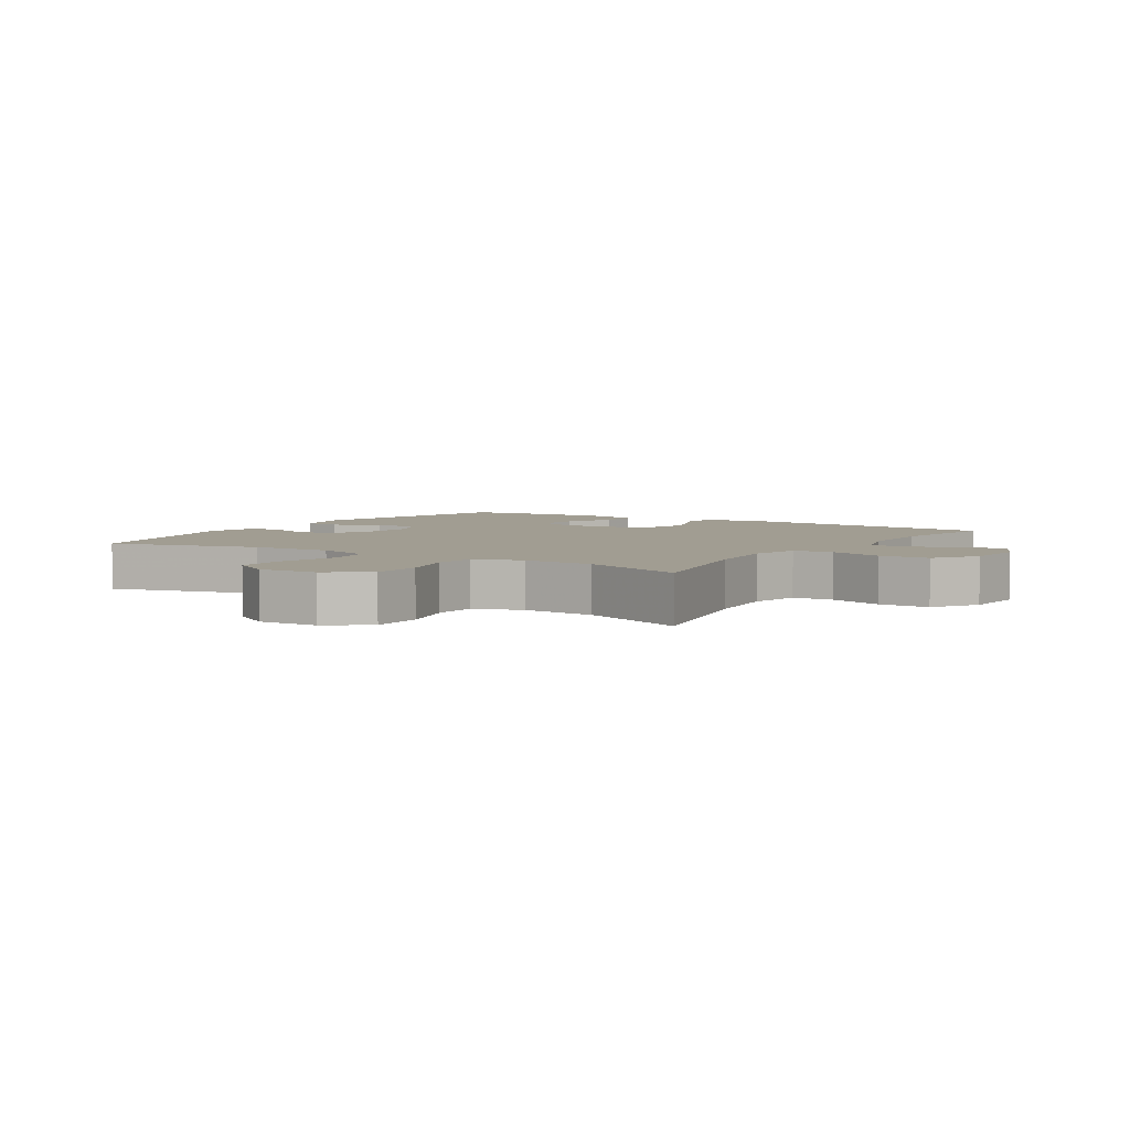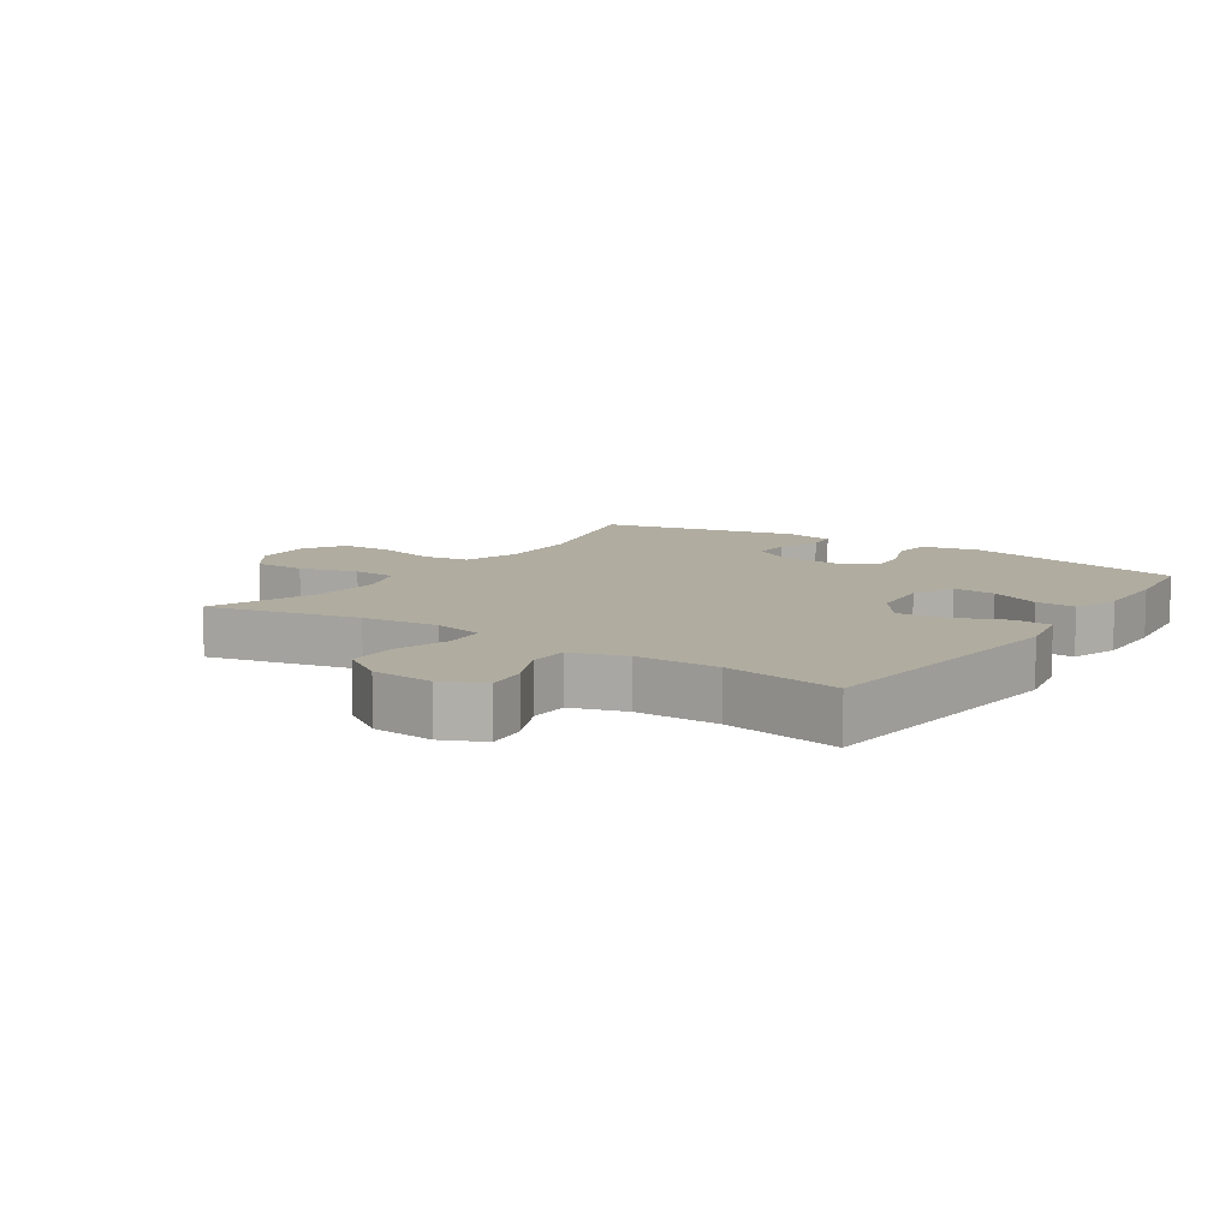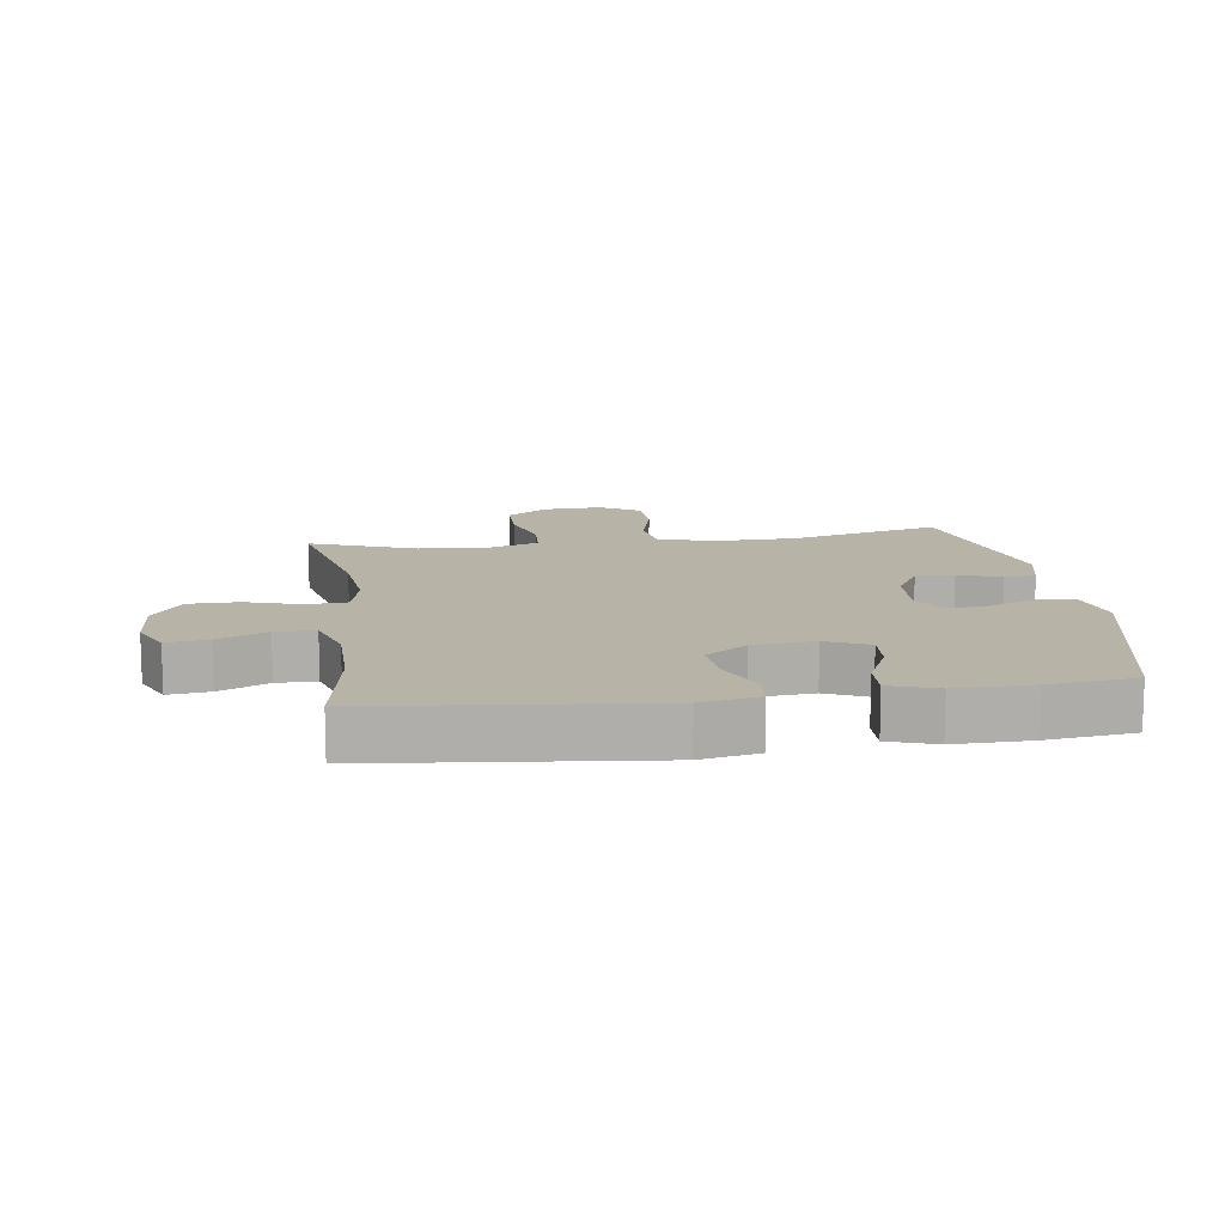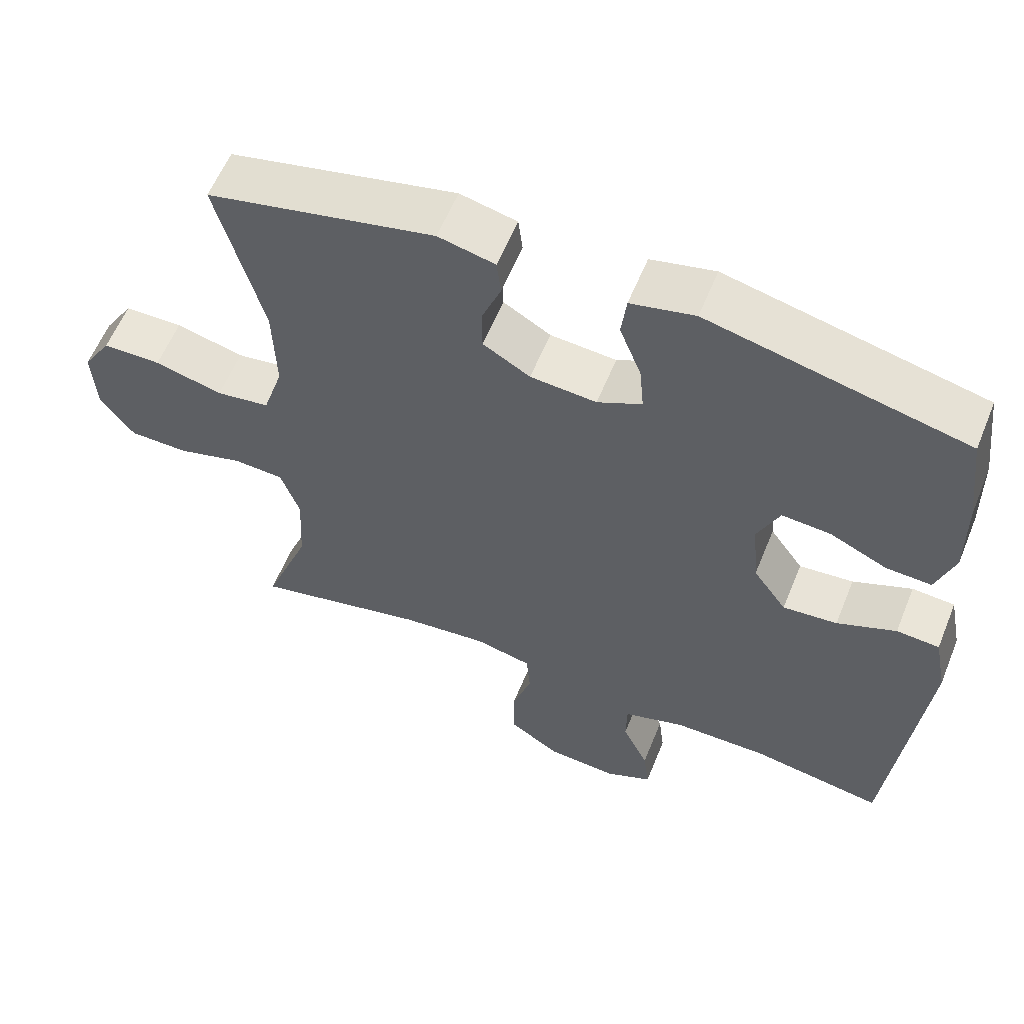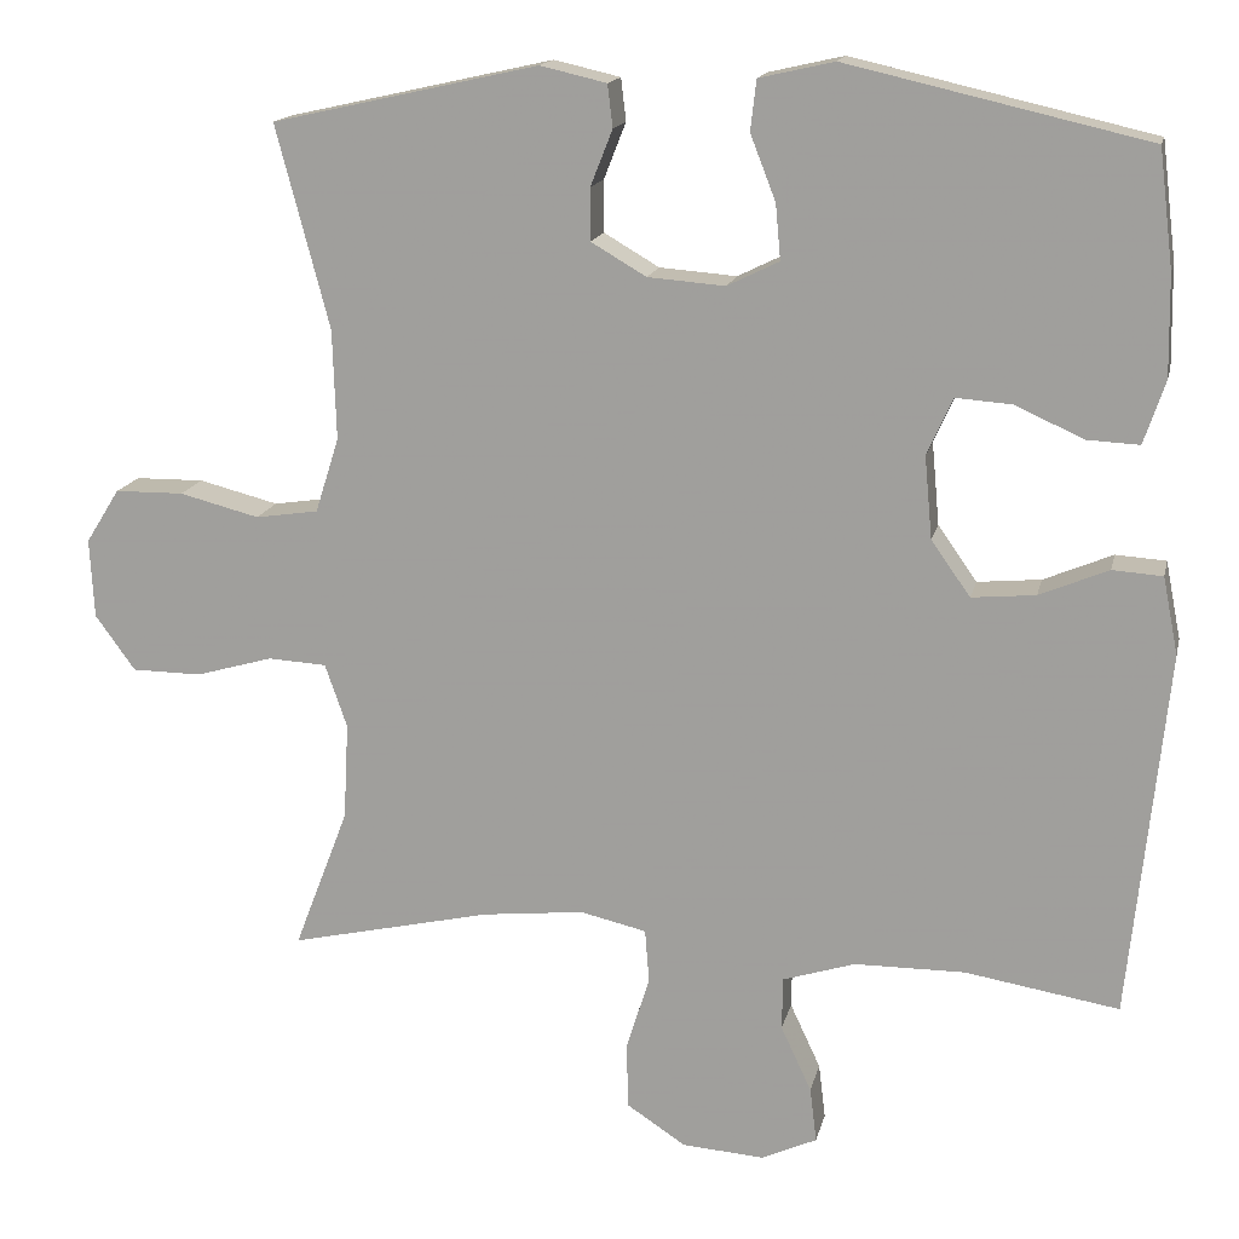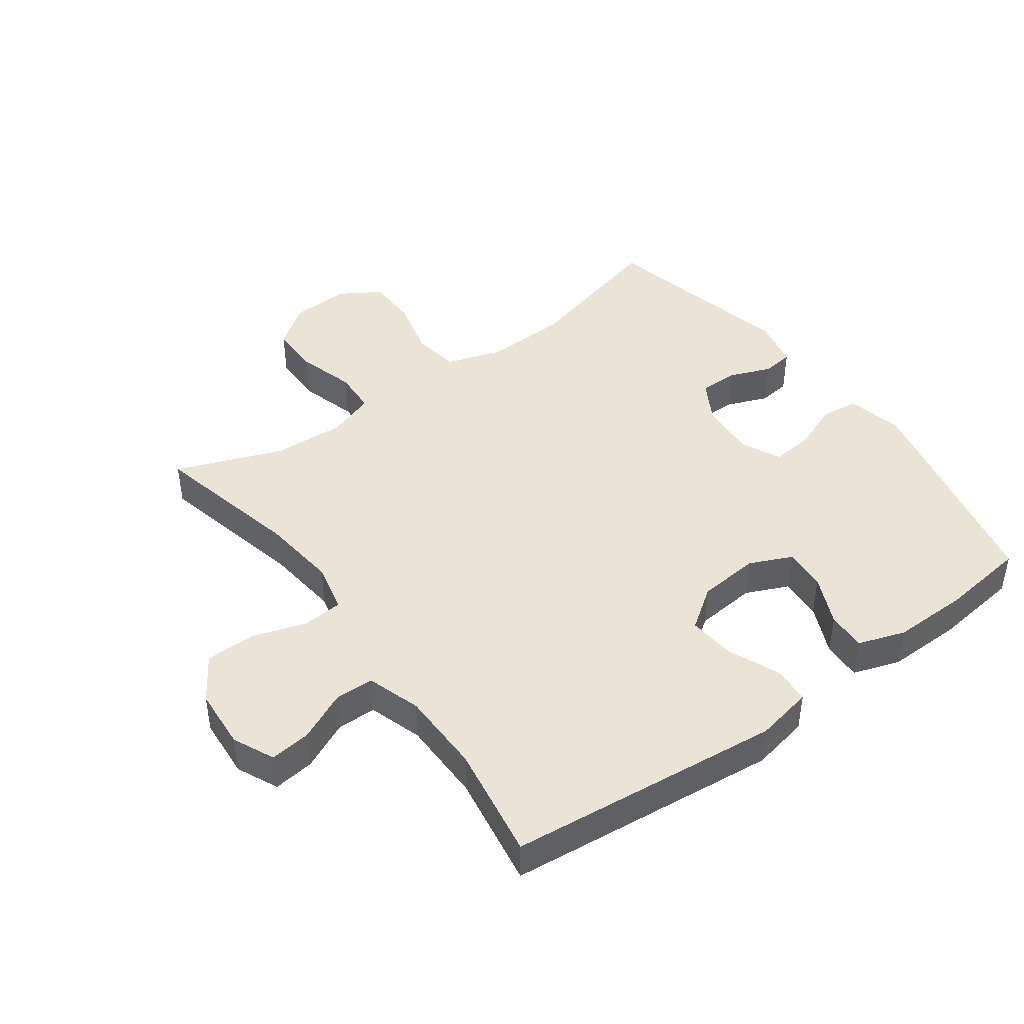
<metadata>
{"format":"obj","ext":"obj","renderer":"f3d","projection":"perspective","resolution":1024,"background":"white","views":[{"elev":4.6,"azim":122.7,"up":"+Y"},{"elev":9.9,"azim":-146.0,"up":"+Y"},{"elev":12.7,"azim":-97.9,"up":"+Y"},{"elev":59.0,"azim":-157.9,"up":"+Z"},{"elev":15.7,"azim":-167.6,"up":"+Z"},{"elev":43.7,"azim":-126.1,"up":"+Y"}]}
</metadata>
<code>
v 0.5 0.07 -0.5
v 0.262 0.07 -0.446
v 0.142 0.07 -0.433
v 0.064 0.07 -0.451
v 0.059 0.07 -0.514
v 0.086 0.07 -0.6
v 0.085 0.07 -0.679
v 0.015 0.07 -0.725
v -0.082 0.07 -0.732
v -0.147 0.07 -0.702
v -0.139 0.07 -0.637
v -0.103 0.07 -0.56
v -0.104 0.07 -0.498
v -0.189 0.07 -0.471
v -0.319 0.07 -0.47
v -0.5 0.07 -0.5
v -0.544 0.07 -0.069
v -0.526 0.07 0.022
v -0.467 0.07 0.026
v -0.386 0.07 -0.008
v -0.311 0.07 -0.015
v -0.265 0.07 0.05
v -0.256 0.07 0.147
v -0.286 0.07 0.214
v -0.353 0.07 0.209
v -0.432 0.07 0.173
v -0.494 0.07 0.17
v -0.519 0.07 0.244
v -0.517 0.07 0.363
v -0.5 0.07 0.5
v -0.147 0.07 0.581
v -0.059 0.07 0.561
v -0.052 0.07 0.502
v -0.082 0.07 0.425
v -0.088 0.07 0.36
v -0.027 0.07 0.33
v 0.064 0.07 0.337
v 0.129 0.07 0.375
v 0.129 0.07 0.436
v 0.103 0.07 0.502
v 0.109 0.07 0.552
v 0.187 0.07 0.57
v 0.5 0.07 0.5
v 0.437 0.07 0.262
v 0.433 0.07 0.133
v 0.461 0.07 0.045
v 0.535 0.07 0.034
v 0.629 0.07 0.058
v 0.71 0.07 0.057
v 0.75 0.07 -0.007
v 0.745 0.07 -0.1
v 0.698 0.07 -0.165
v 0.616 0.07 -0.166
v 0.525 0.07 -0.14
v 0.456 0.07 -0.144
v 0.43 0.07 -0.219
v 0.436 0.07 -0.333
v 0.5 0 -0.5
v 0.262 0 -0.446
v 0.142 0 -0.433
v 0.064 0 -0.451
v 0.059 0 -0.514
v 0.086 0 -0.6
v 0.085 0 -0.679
v 0.015 0 -0.725
v -0.082 0 -0.732
v -0.147 0 -0.702
v -0.139 0 -0.637
v -0.103 0 -0.56
v -0.104 0 -0.498
v -0.189 0 -0.471
v -0.319 0 -0.47
v -0.5 0 -0.5
v -0.544 0 -0.069
v -0.526 0 0.022
v -0.467 0 0.026
v -0.386 0 -0.008
v -0.311 0 -0.015
v -0.265 0 0.05
v -0.256 0 0.147
v -0.286 0 0.214
v -0.353 0 0.209
v -0.432 0 0.173
v -0.494 0 0.17
v -0.519 0 0.244
v -0.517 0 0.363
v -0.5 0 0.5
v -0.147 0 0.581
v -0.059 0 0.561
v -0.052 0 0.502
v -0.082 0 0.425
v -0.088 0 0.36
v -0.027 0 0.33
v 0.064 0 0.337
v 0.129 0 0.375
v 0.129 0 0.436
v 0.103 0 0.502
v 0.109 0 0.552
v 0.187 0 0.57
v 0.5 0 0.5
v 0.437 0 0.262
v 0.433 0 0.133
v 0.461 0 0.045
v 0.535 0 0.034
v 0.629 0 0.058
v 0.71 0 0.057
v 0.75 0 -0.007
v 0.745 0 -0.1
v 0.698 0 -0.165
v 0.616 0 -0.166
v 0.525 0 -0.14
v 0.456 0 -0.144
v 0.43 0 -0.219
v 0.436 0 -0.333
f 51 52 53 54
f 51 54 55
f 50 51 55
f 47 48 49 50
f 46 47 50 55
f 45 46 55 56
f 41 42 43 44
f 39 40 41 44
f 38 39 44 45
f 37 38 45 56
f 31 32 33 34
f 31 34 35
f 30 31 35
f 29 30 35 36
f 25 26 27 28
f 24 25 28 29
f 17 18 19 20
f 15 16 17 20
f 14 15 20 21
f 13 14 21 22
f 9 10 11 12
f 9 12 13
f 8 9 13
f 5 6 7 8
f 4 5 8 13
f 57 1 2
f 57 2 3
f 36 37 56 57
f 36 57 3 4
f 24 29 36
f 23 24 36 4
f 4 13 22 23
f 111 110 109 108
f 112 111 108
f 112 108 107
f 107 106 105 104
f 112 107 104 103
f 113 112 103 102
f 101 100 99 98
f 101 98 97 96
f 102 101 96 95
f 113 102 95 94
f 91 90 89 88
f 92 91 88
f 92 88 87
f 93 92 87 86
f 85 84 83 82
f 86 85 82 81
f 77 76 75 74
f 77 74 73 72
f 78 77 72 71
f 79 78 71 70
f 69 68 67 66
f 70 69 66
f 70 66 65
f 65 64 63 62
f 70 65 62 61
f 59 58 114
f 60 59 114
f 114 113 94 93
f 61 60 114 93
f 93 86 81
f 61 93 81 80
f 80 79 70 61
f 1 58 59 2
f 2 59 60 3
f 3 60 61 4
f 4 61 62 5
f 5 62 63 6
f 6 63 64 7
f 7 64 65 8
f 8 65 66 9
f 9 66 67 10
f 10 67 68 11
f 11 68 69 12
f 12 69 70 13
f 13 70 71 14
f 14 71 72 15
f 15 72 73 16
f 16 73 74 17
f 17 74 75 18
f 18 75 76 19
f 19 76 77 20
f 20 77 78 21
f 21 78 79 22
f 22 79 80 23
f 23 80 81 24
f 24 81 82 25
f 25 82 83 26
f 26 83 84 27
f 27 84 85 28
f 28 85 86 29
f 29 86 87 30
f 30 87 88 31
f 31 88 89 32
f 32 89 90 33
f 33 90 91 34
f 34 91 92 35
f 35 92 93 36
f 36 93 94 37
f 37 94 95 38
f 38 95 96 39
f 39 96 97 40
f 40 97 98 41
f 41 98 99 42
f 42 99 100 43
f 43 100 101 44
f 44 101 102 45
f 45 102 103 46
f 46 103 104 47
f 47 104 105 48
f 48 105 106 49
f 49 106 107 50
f 50 107 108 51
f 51 108 109 52
f 52 109 110 53
f 53 110 111 54
f 54 111 112 55
f 55 112 113 56
f 56 113 114 57
f 57 114 58 1

</code>
